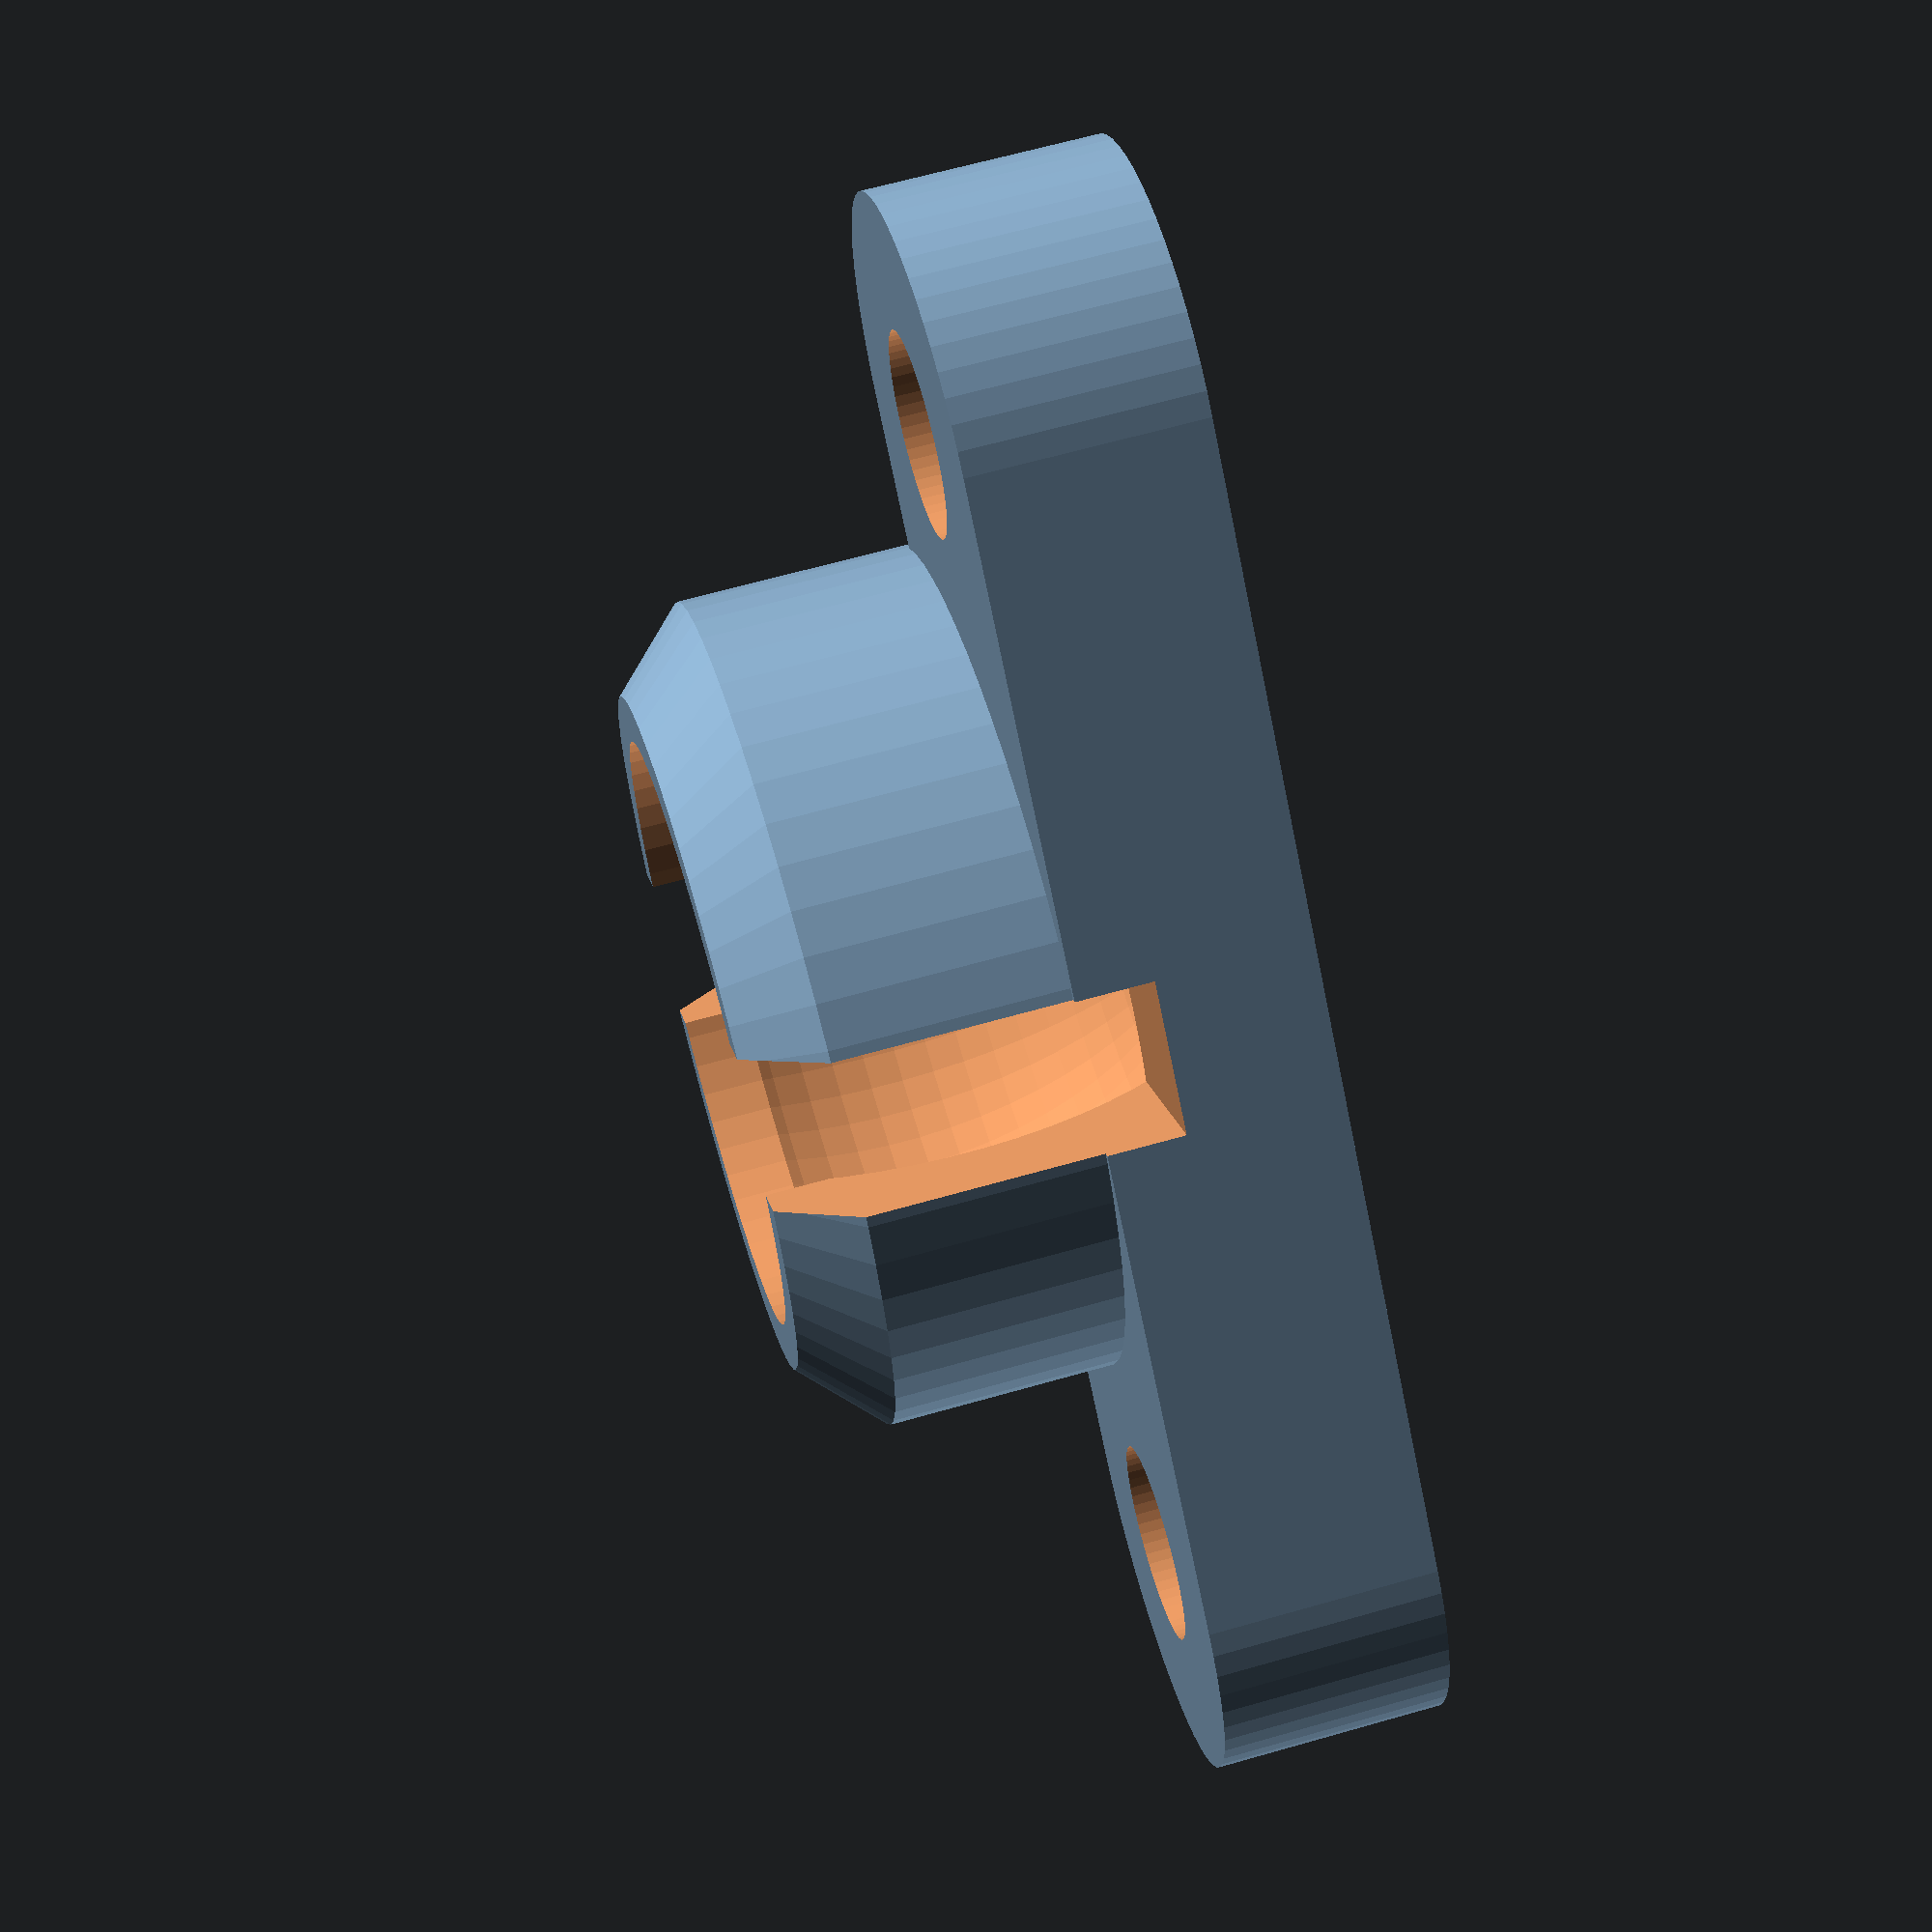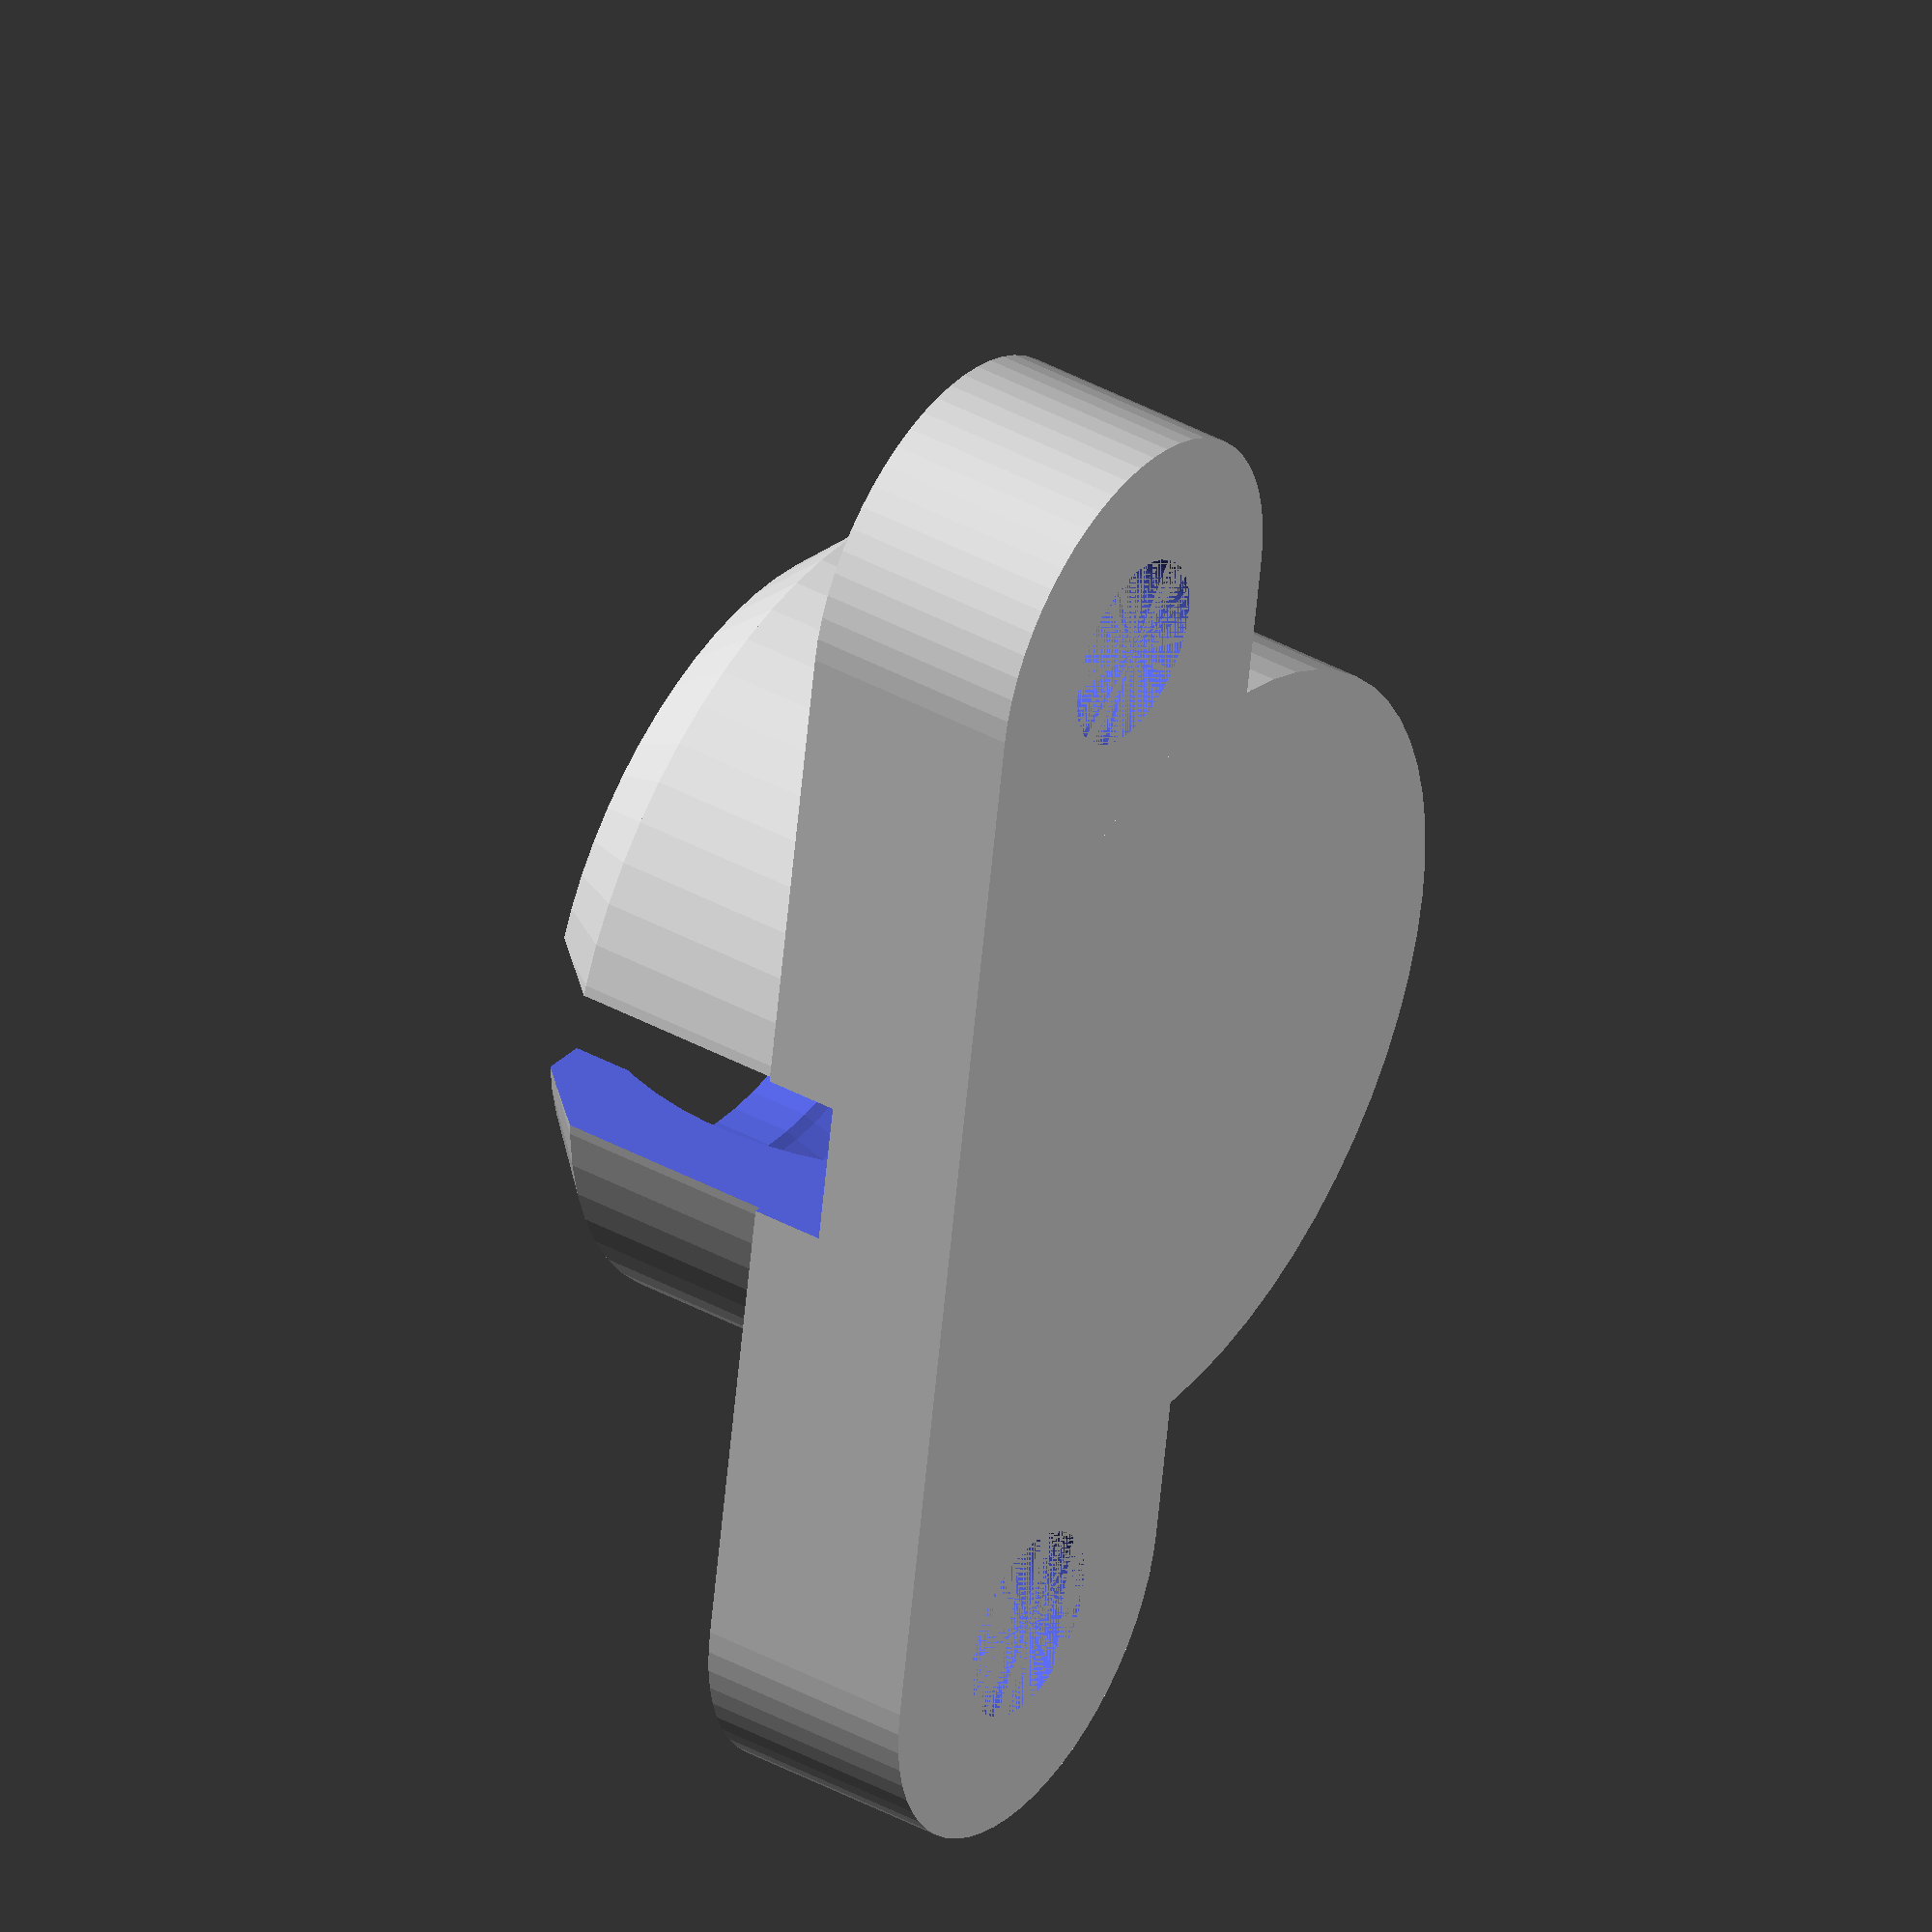
<openscad>
$fn=60;
difference(){
union(){
cylinder(d=11,h=6);
translate([0,0,6])cylinder(r1=5.5, r2=4.5, h=1);
translate([0,2.5,0])
hull(){
translate([7.5,0,0])cylinder(d=6,h=3);
translate([-7.5,0,0])cylinder(d=6,h=3);
}
}
translate([0,0,5])cylinder(d=7.8,h=5);
translate([0,0,4.5])sphere(d=8.5);

translate([0,0,10])cube(size=[2,15,16],center=true);
translate([7.5,2.5,0])cylinder(d=2.6,h=15);
translate([-7.5,2.5,0])cylinder(d=2.6,h=15);
}

</openscad>
<views>
elev=115.2 azim=222.3 roll=106.0 proj=p view=solid
elev=320.4 azim=80.7 roll=124.4 proj=o view=wireframe
</views>
